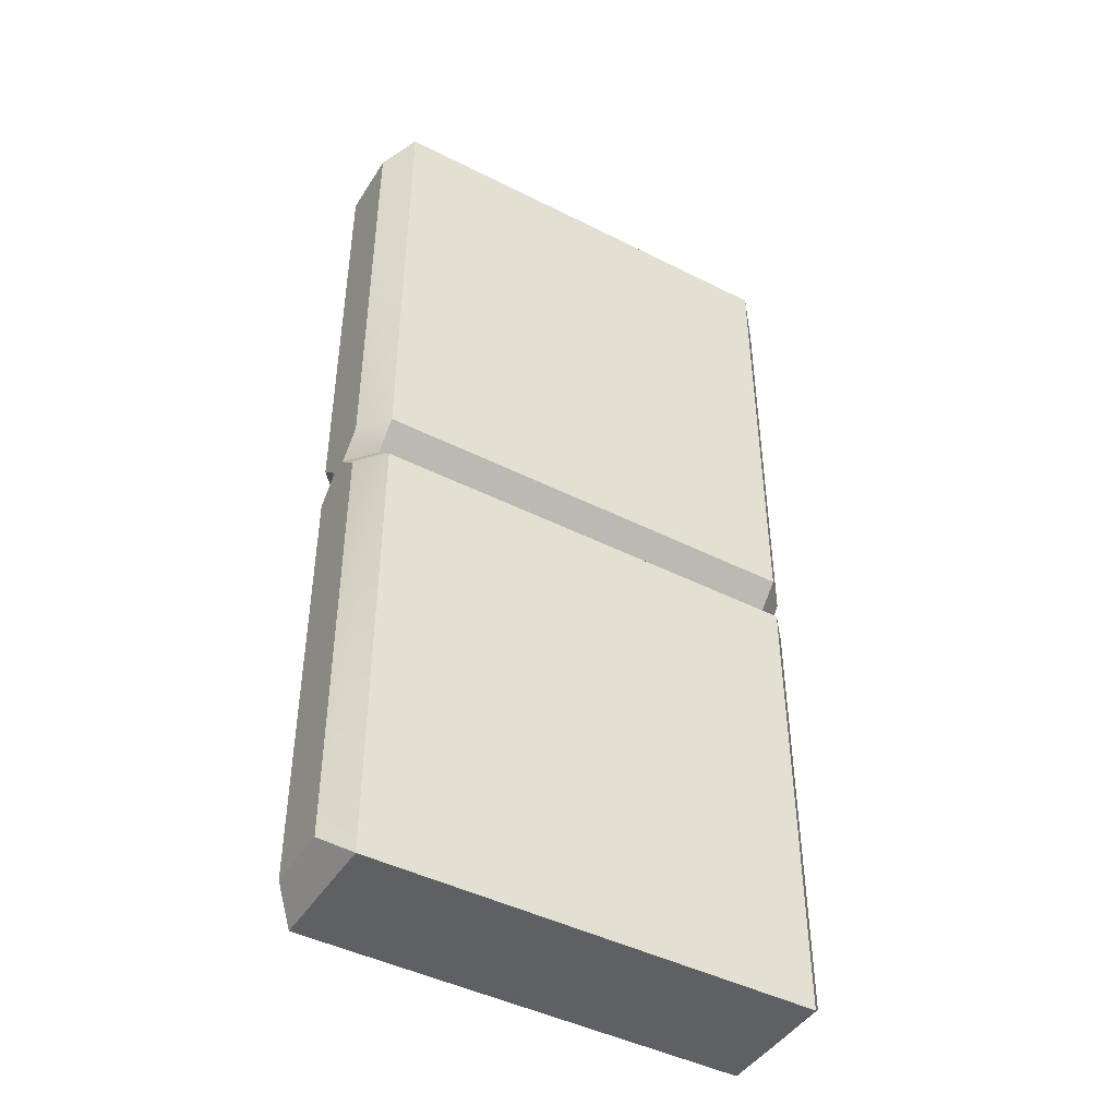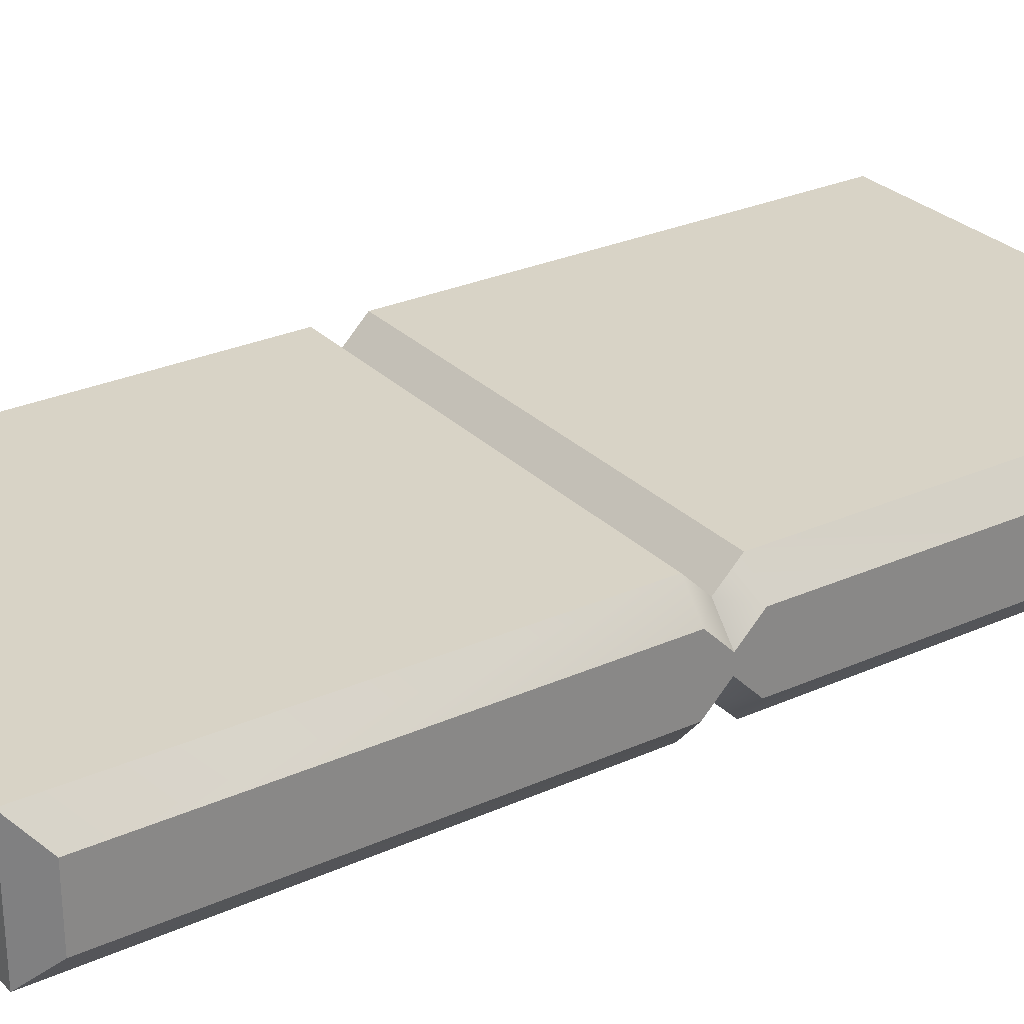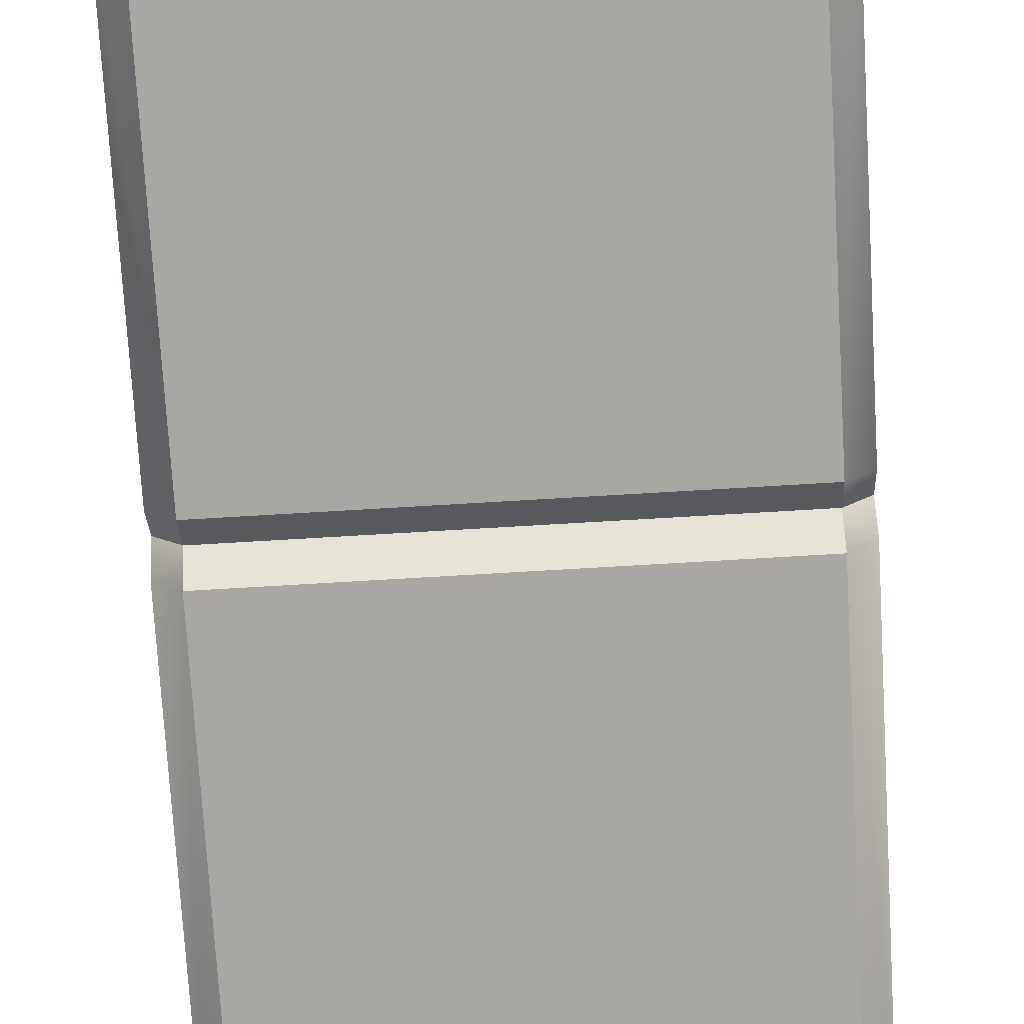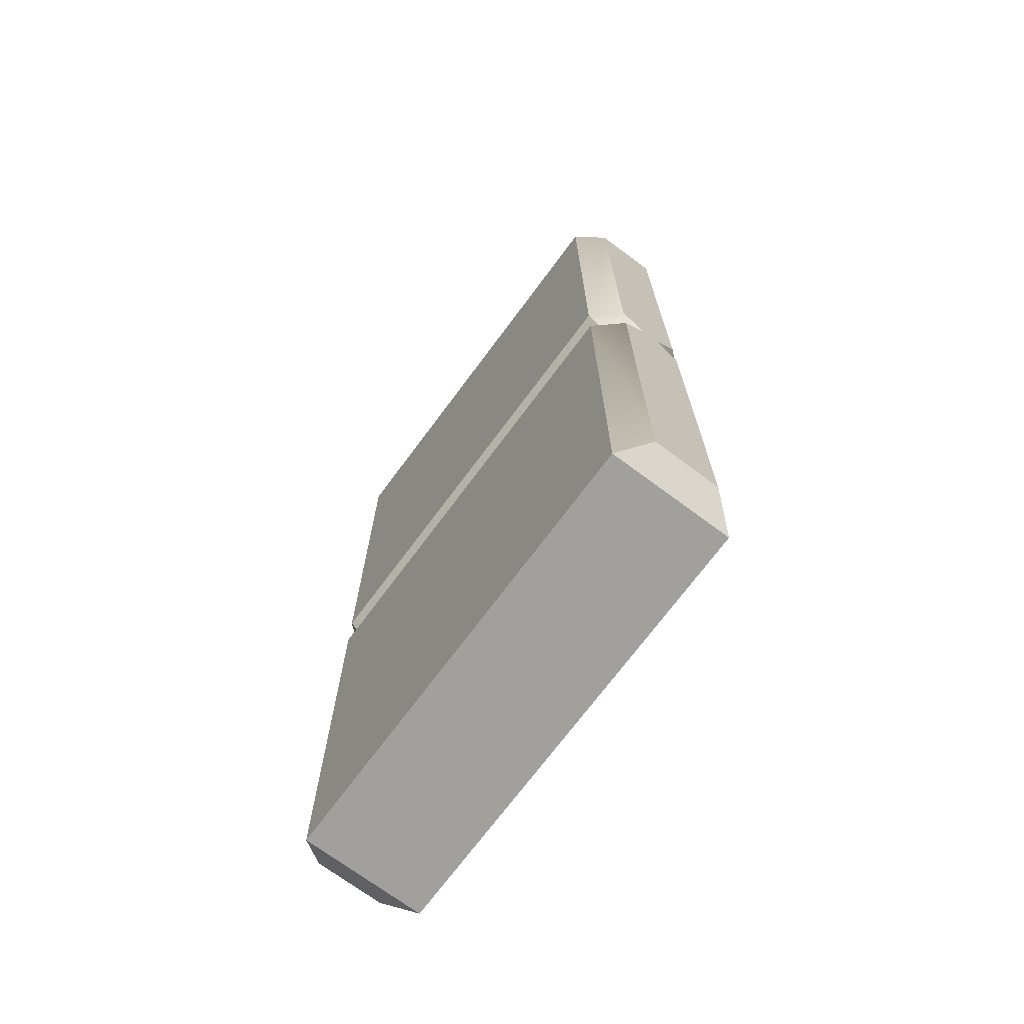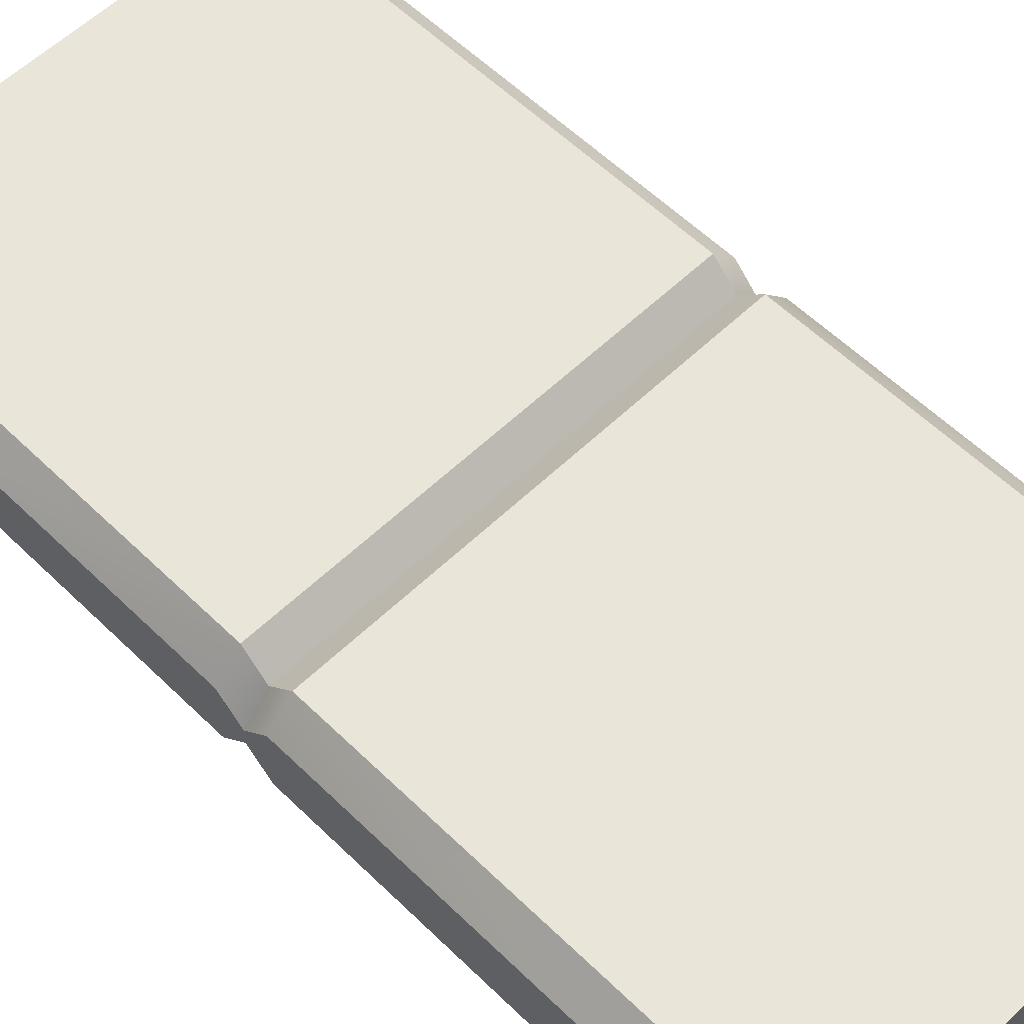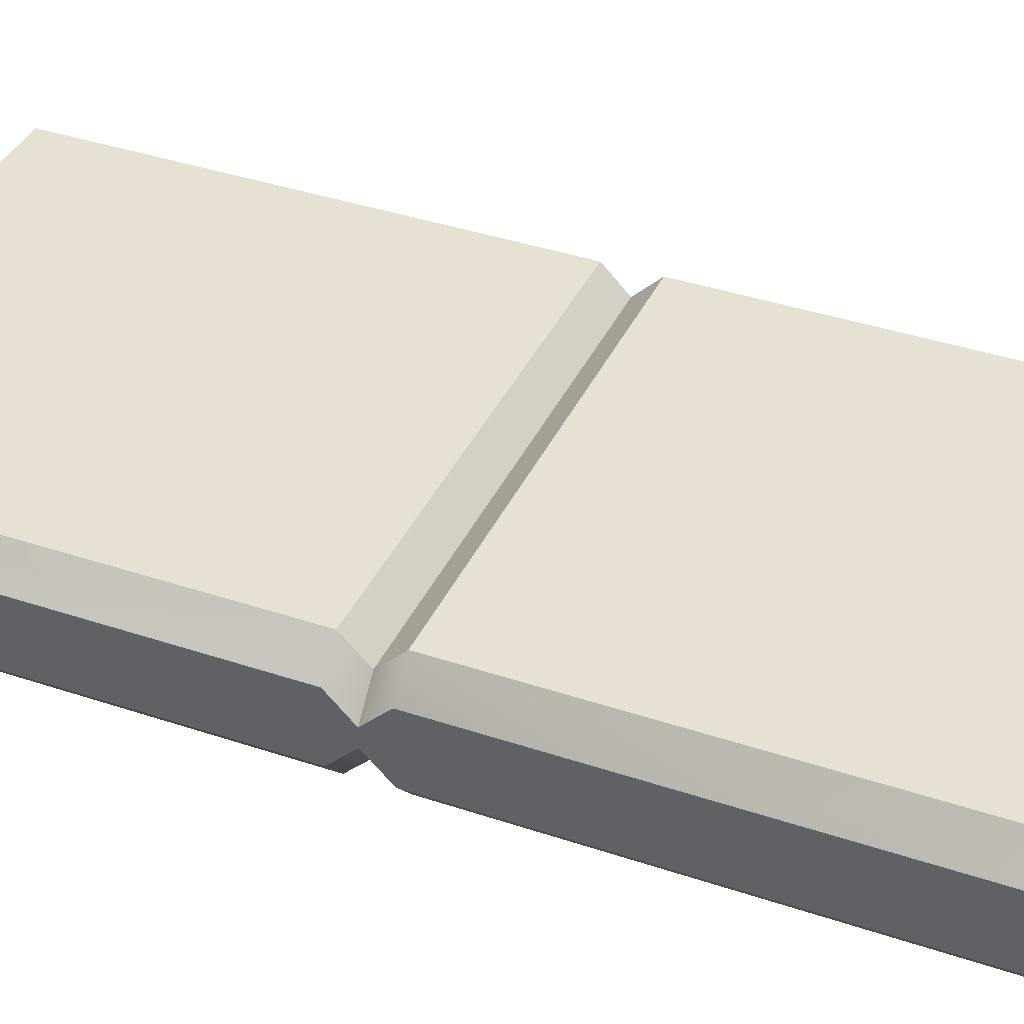
<metadata>
{"format":"obj","ext":"obj","renderer":"f3d","projection":"perspective","resolution":1024,"background":"white","views":[{"elev":-44.9,"azim":-30.4,"up":"+Y"},{"elev":27.9,"azim":55.7,"up":"+Z"},{"elev":-74.5,"azim":3.4,"up":"+Z"},{"elev":-71.6,"azim":-126.6,"up":"+Y"},{"elev":57.8,"azim":-44.8,"up":"+Z"},{"elev":38.6,"azim":113.0,"up":"+Z"}]}
</metadata>
<code>
o wall_half_Cube.151
v 0.1 2 -0.15
v 0 2 -0.03513
v 1.9 1.9 0.25
v 2 1.9 0.1362
v 0.1 1.9 -0.25
v 0 1.9 -0.1362
v 0 1.9 0.1362
v 0.1 1.9 0.25
v 1.9 1.9 -0.25
v 2 1.9 -0.1362
v 2 2 -0.03513
v 1.9 2 -0.15
v 2 2 0.03513
v 1.9 2 0.15
v 0.1 2.1 0.25
v 0 2.1 0.1362
v 1.9 2.1 0.25
v 2 2.1 0.1362
v 1.9 2.1 -0.25
v 2 2.1 -0.1362
v 0.1 2.1 -0.25
v 0 2.1 -0.1362
v 0 2 0.03513
v 0.1 2 0.15
v 0 3.9 -0.1367
v 0.1 4 -0.25
v 0.1 0 -0.25
v 0 0.1 -0.1367
v 1.9 4 -0.25
v 2 3.9 -0.1367
v 2 0.1 -0.1367
v 1.9 0 -0.25
v 2 3.9 0.1367
v 1.9 4 0.25
v 1.9 -0 0.25
v 2 0.1 0.1367
v 0.1 4 0.25
v 0 3.9 0.1367
v 0 0.1 0.1367
v 0.1 -0 0.25
f 29 37 34
f 30 34 33
f 32 40 27
f 27 39 28
f 28 7 6
f 24 16 23
f 17 33 34
f 12 20 11
f 21 25 26
f 1 22 21
f 14 4 13
f 1 6 2
f 19 30 20
f 9 31 32
f 12 10 9
f 14 18 17
f 15 38 16
f 24 7 8
f 5 28 6
f 8 39 40
f 3 36 4
f 11 4 10
f 30 18 20
f 8 14 24
f 2 16 22
f 20 13 11
f 10 36 31
f 12 21 19
f 24 17 15
f 25 37 26
f 32 5 9
f 9 1 12
f 6 23 2
f 31 35 32
f 40 3 8
f 15 34 37
f 19 26 29
f 22 38 25
f 29 26 37
f 30 29 34
f 32 35 40
f 27 40 39
f 28 39 7
f 24 15 16
f 17 18 33
f 12 19 20
f 21 22 25
f 1 2 22
f 14 3 4
f 1 5 6
f 19 29 30
f 9 10 31
f 12 11 10
f 14 13 18
f 15 37 38
f 24 23 7
f 5 27 28
f 8 7 39
f 3 35 36
f 11 13 4
f 30 33 18
f 8 3 14
f 2 23 16
f 20 18 13
f 10 4 36
f 12 1 21
f 24 14 17
f 25 38 37
f 32 27 5
f 9 5 1
f 6 7 23
f 31 36 35
f 40 35 3
f 15 17 34
f 19 21 26
f 22 16 38

</code>
